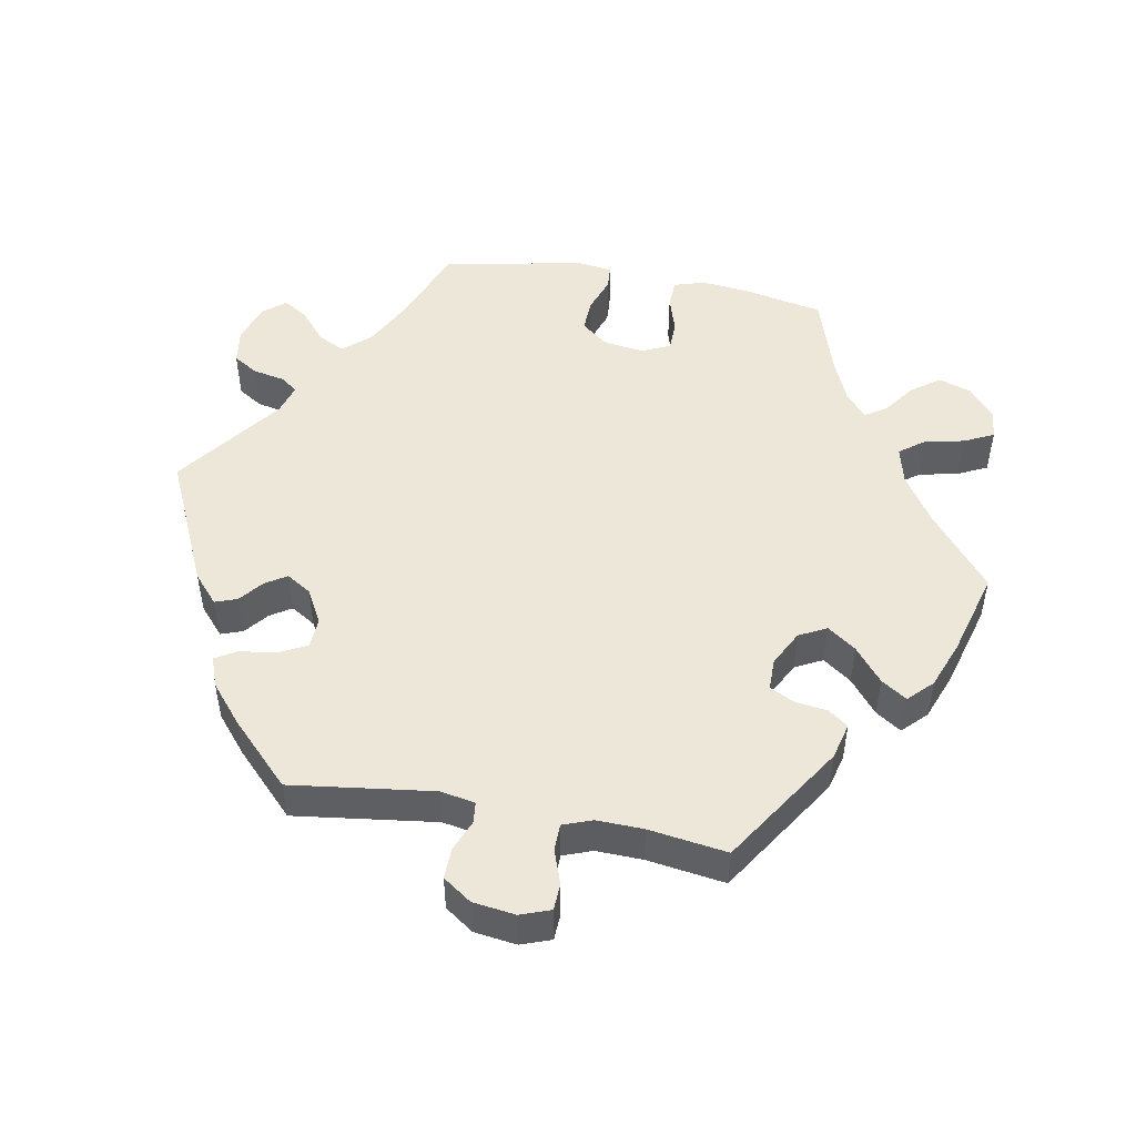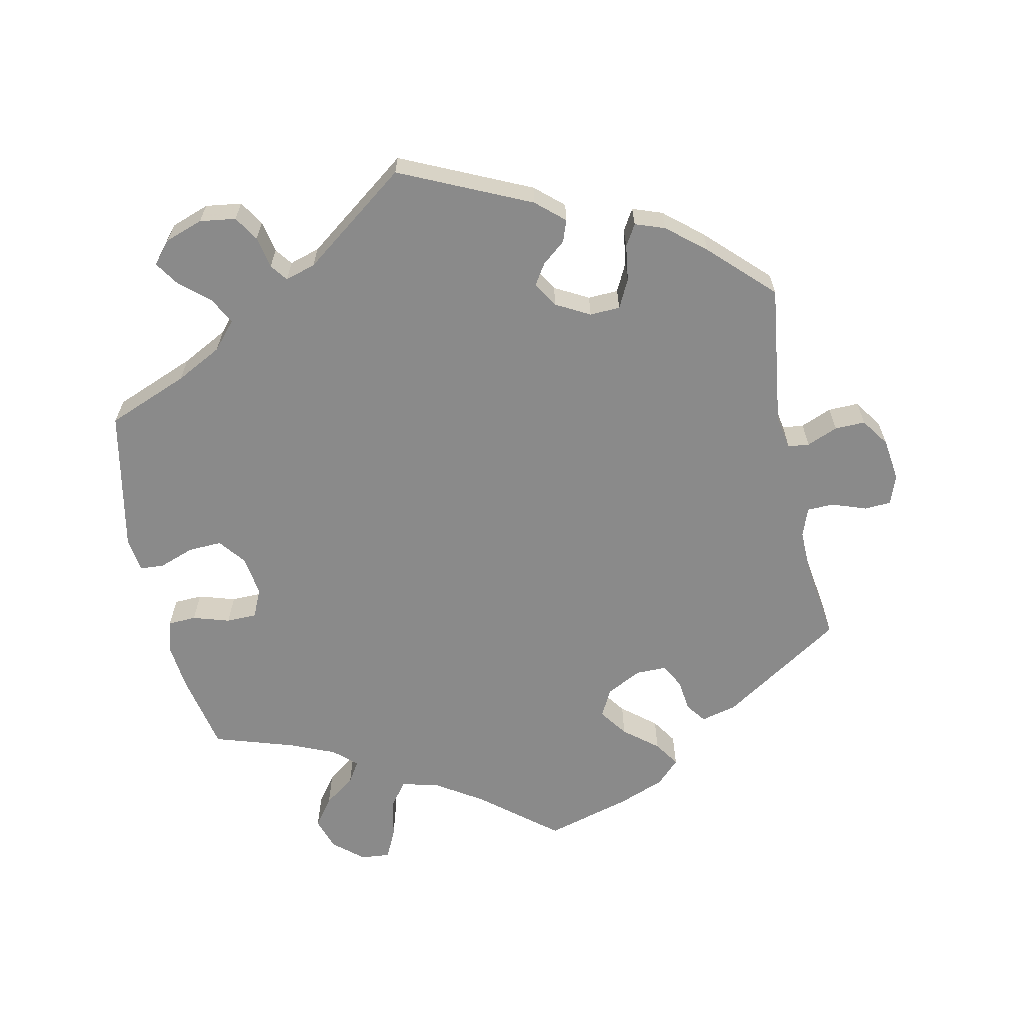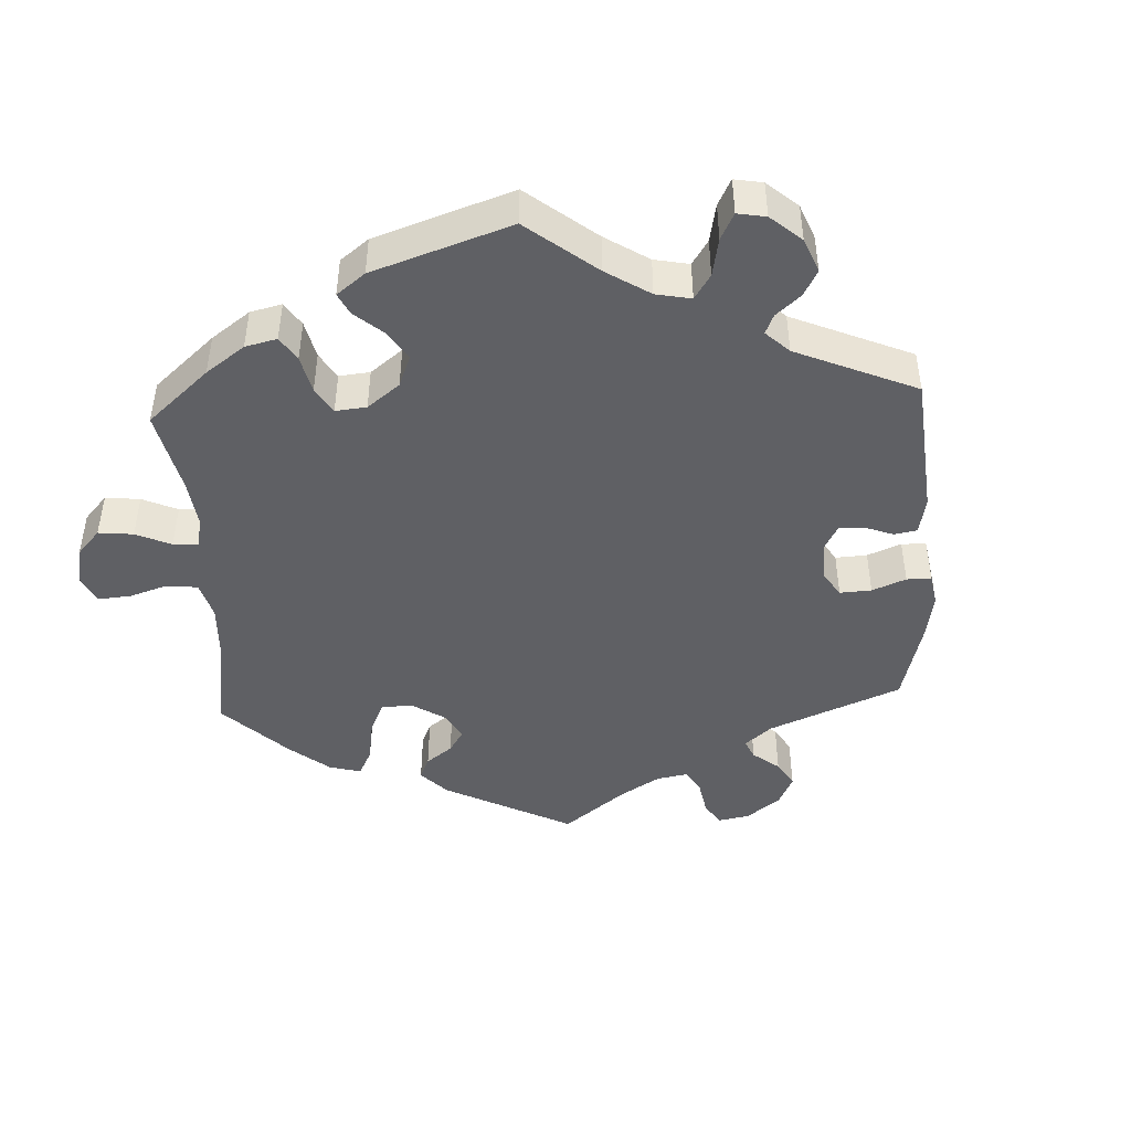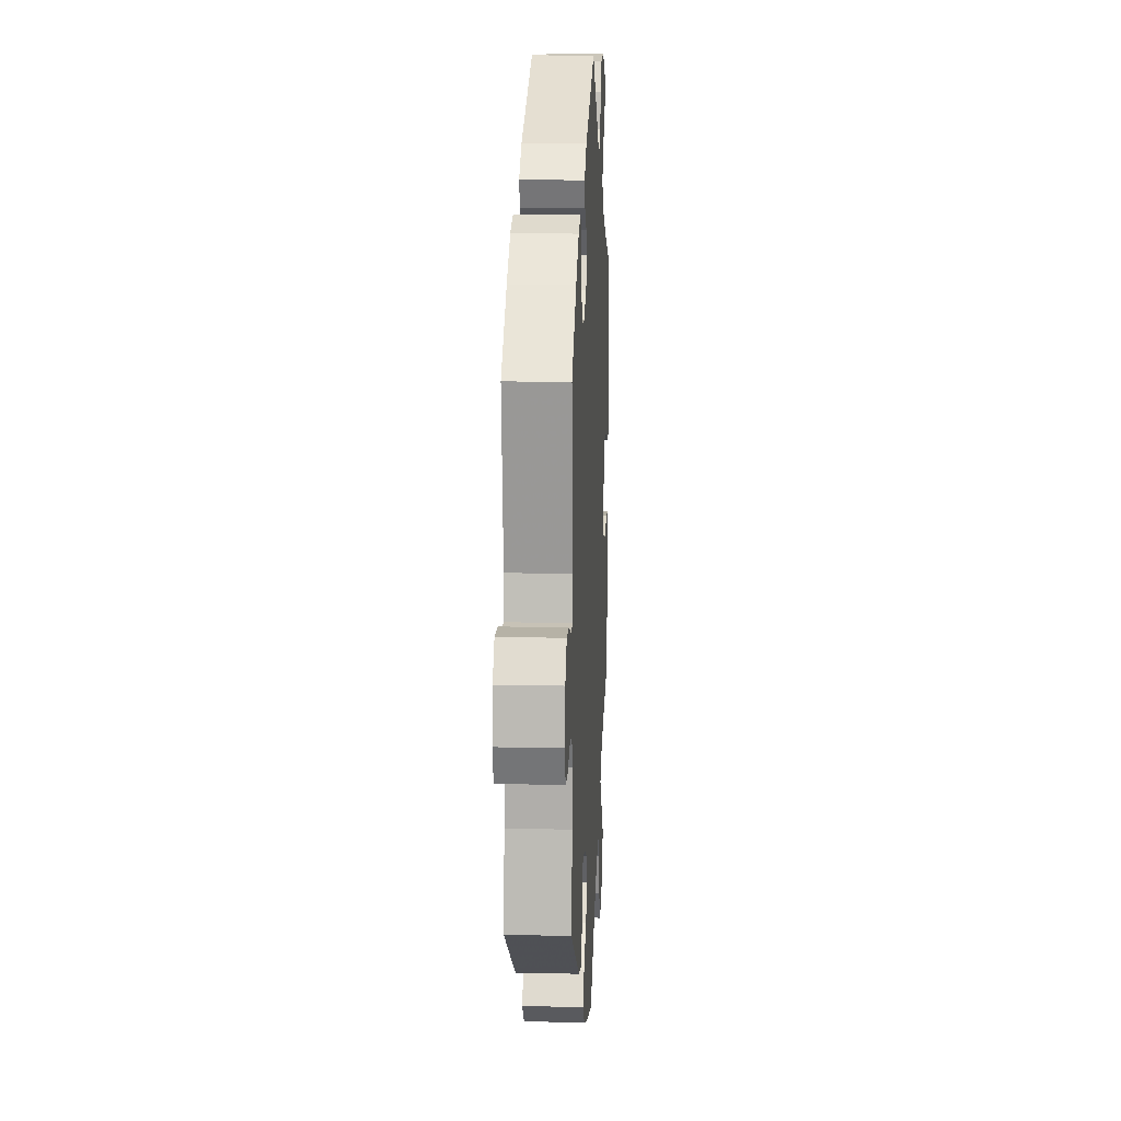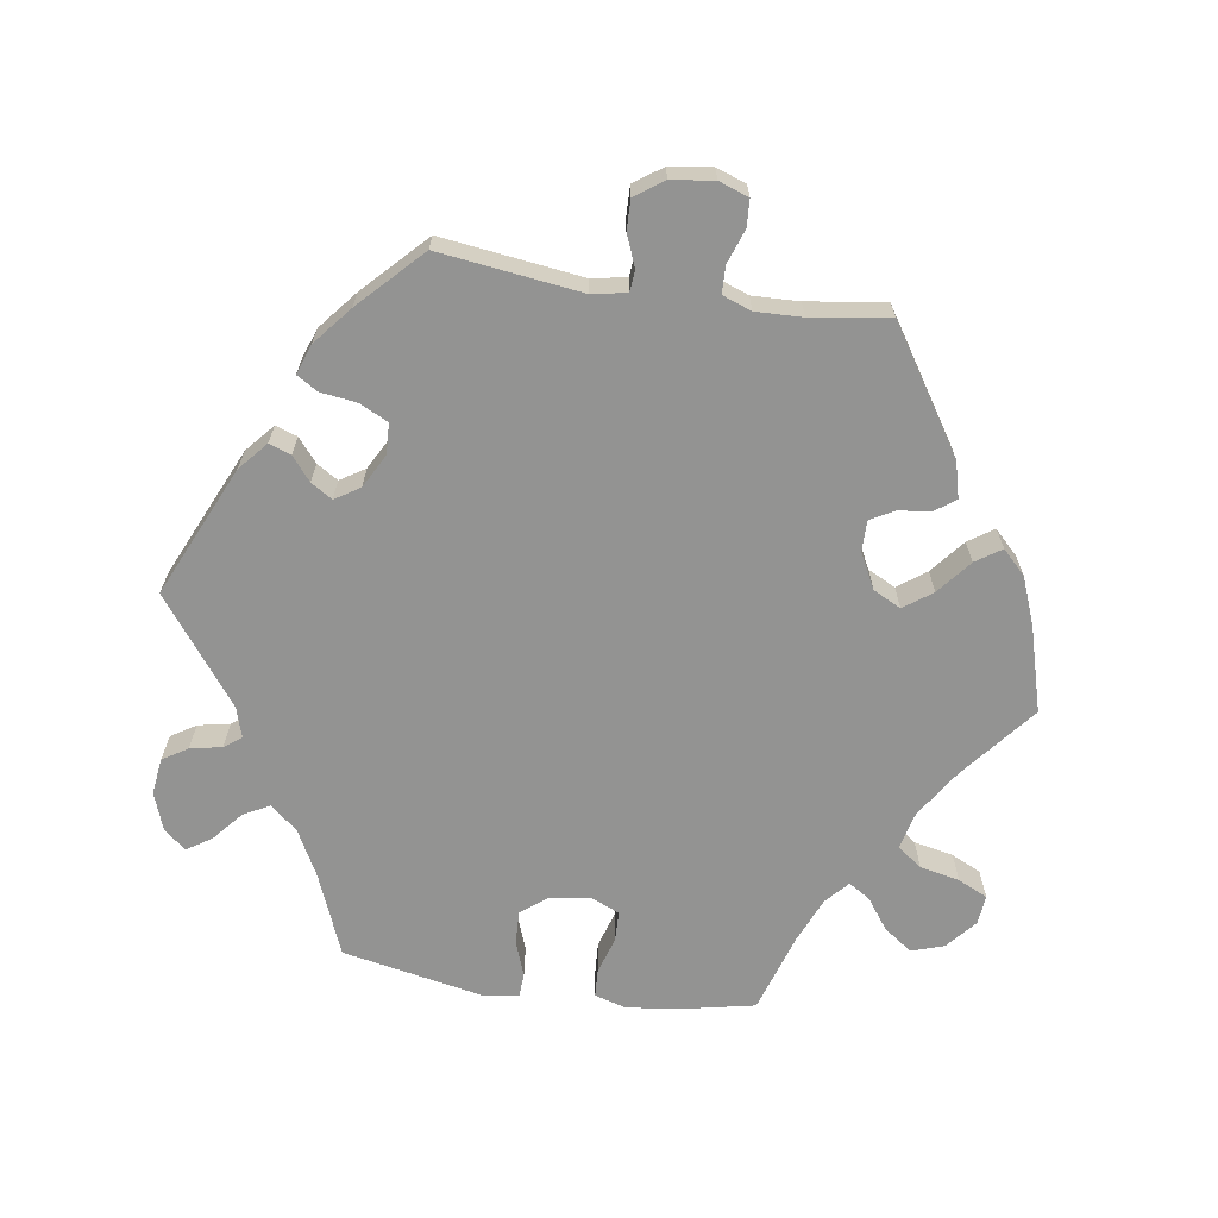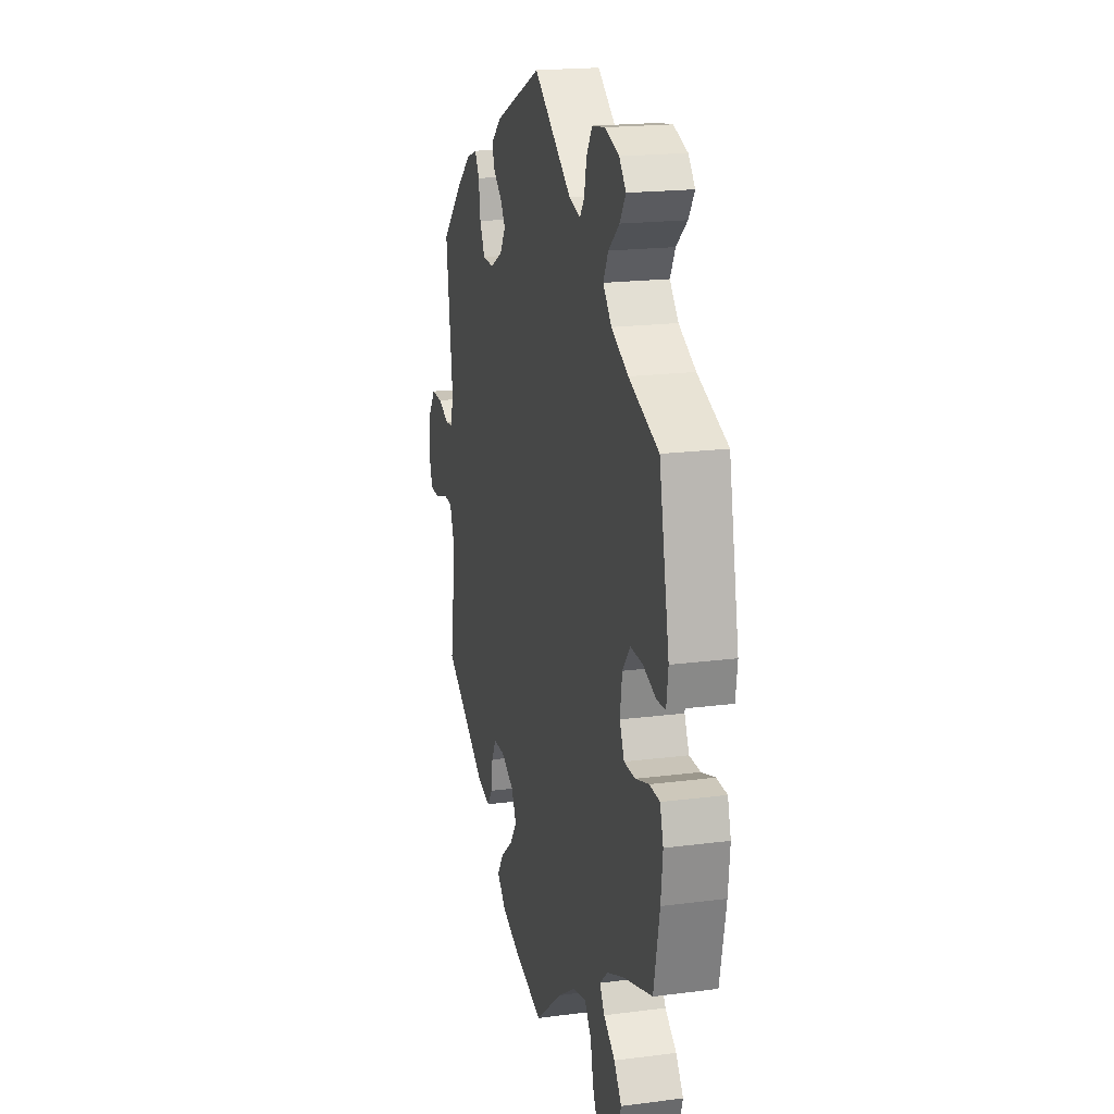
<metadata>
{"format":"obj","ext":"obj","renderer":"f3d","projection":"perspective","resolution":1024,"background":"white","views":[{"elev":49.6,"azim":100.3,"up":"+Y"},{"elev":-63.5,"azim":11.8,"up":"+Y"},{"elev":-45.0,"azim":-57.0,"up":"+Y"},{"elev":13.5,"azim":93.0,"up":"+Z"},{"elev":-66.6,"azim":81.5,"up":"+Y"},{"elev":18.9,"azim":-103.9,"up":"+Z"}]}
</metadata>
<code>
v 0.329 0.07 -0.4
v 0.278 0.07 -0.413
v 0.257 0.07 -0.385
v 0.251 0.07 -0.339
v 0.233 0.07 -0.305
v 0.189 0.07 -0.305
v 0.139 0.07 -0.331
v 0.119 0.07 -0.37
v 0.148 0.07 -0.41
v 0.196 0.07 -0.449
v 0.22 0.07 -0.485
v 0.187 0.07 -0.518
v 0.12 0.07 -0.544
v 0 0.07 -0.578
v -0.106 0.07 -0.492
v -0.173 0.07 -0.449
v -0.226 0.07 -0.436
v -0.252 0.07 -0.471
v -0.264 0.07 -0.527
v -0.284 0.07 -0.569
v -0.326 0.07 -0.565
v -0.368 0.07 -0.529
v -0.383 0.07 -0.483
v -0.354 0.07 -0.443
v -0.31 0.07 -0.411
v -0.291 0.07 -0.381
v -0.323 0.07 -0.352
v -0.387 0.07 -0.325
v -0.501 0.07 -0.289
v -0.524 0.07 -0.176
v -0.531 0.07 -0.109
v -0.518 0.07 -0.065
v -0.478 0.07 -0.063
v -0.426 0.07 -0.079
v -0.383 0.07 -0.078
v -0.365 0.07 -0.038
v -0.373 0.07 0.019
v -0.403 0.07 0.057
v -0.45 0.07 0.055
v -0.5 0.07 0.037
v -0.534 0.07 0.039
v -0.541 0.07 0.089
v -0.501 0.07 0.289
v -0.386 0.07 0.335
v -0.321 0.07 0.369
v -0.288 0.07 0.407
v -0.307 0.07 0.444
v -0.349 0.07 0.48
v -0.372 0.07 0.515
v -0.346 0.07 0.546
v -0.292 0.07 0.565
v -0.241 0.07 0.558
v -0.219 0.07 0.523
v -0.21 0.07 0.478
v -0.192 0.07 0.454
v -0.149 0.07 0.467
v -0.001 0.07 0.578
v 0.183 0.07 0.494
v 0.223 0.07 0.459
v 0.212 0.07 0.428
v 0.179 0.07 0.401
v 0.16 0.07 0.371
v 0.182 0.07 0.336
v 0.23 0.07 0.31
v 0.273 0.07 0.312
v 0.293 0.07 0.352
v 0.3 0.07 0.403
v 0.318 0.07 0.433
v 0.36 0.07 0.418
v 0.414 0.07 0.373
v 0.5 0.07 0.289
v 0.474 0.07 0.089
v 0.483 0.07 0.04
v 0.513 0.07 0.037
v 0.557 0.07 0.055
v 0.6 0.07 0.056
v 0.628 0.07 0.016
v 0.636 0.07 -0.044
v 0.621 0.07 -0.086
v 0.583 0.07 -0.088
v 0.535 0.07 -0.071
v 0.497 0.07 -0.072
v 0.482 0.07 -0.113
v 0.484 0.07 -0.179
v 0.5 0.07 -0.289
v 0.329 0 -0.4
v 0.278 0 -0.413
v 0.257 0 -0.385
v 0.251 0 -0.339
v 0.233 0 -0.305
v 0.189 0 -0.305
v 0.139 0 -0.331
v 0.119 0 -0.37
v 0.148 0 -0.41
v 0.196 0 -0.449
v 0.22 0 -0.485
v 0.187 0 -0.518
v 0.12 0 -0.544
v 0 0 -0.578
v -0.106 0 -0.492
v -0.173 0 -0.449
v -0.226 0 -0.436
v -0.252 0 -0.471
v -0.264 0 -0.527
v -0.284 0 -0.569
v -0.326 0 -0.565
v -0.368 0 -0.529
v -0.383 0 -0.483
v -0.354 0 -0.443
v -0.31 0 -0.411
v -0.291 0 -0.381
v -0.323 0 -0.352
v -0.387 0 -0.325
v -0.501 0 -0.289
v -0.524 0 -0.176
v -0.531 0 -0.109
v -0.518 0 -0.065
v -0.478 0 -0.063
v -0.426 0 -0.079
v -0.383 0 -0.078
v -0.365 0 -0.038
v -0.373 0 0.019
v -0.403 0 0.057
v -0.45 0 0.055
v -0.5 0 0.037
v -0.534 0 0.039
v -0.541 0 0.089
v -0.501 0 0.289
v -0.386 0 0.335
v -0.321 0 0.369
v -0.288 0 0.407
v -0.307 0 0.444
v -0.349 0 0.48
v -0.372 0 0.515
v -0.346 0 0.546
v -0.292 0 0.565
v -0.241 0 0.558
v -0.219 0 0.523
v -0.21 0 0.478
v -0.192 0 0.454
v -0.149 0 0.467
v -0.001 0 0.578
v 0.183 0 0.494
v 0.223 0 0.459
v 0.212 0 0.428
v 0.179 0 0.401
v 0.16 0 0.371
v 0.182 0 0.336
v 0.23 0 0.31
v 0.273 0 0.312
v 0.293 0 0.352
v 0.3 0 0.403
v 0.318 0 0.433
v 0.36 0 0.418
v 0.414 0 0.373
v 0.5 0 0.289
v 0.474 0 0.089
v 0.483 0 0.04
v 0.513 0 0.037
v 0.557 0 0.055
v 0.6 0 0.056
v 0.628 0 0.016
v 0.636 0 -0.044
v 0.621 0 -0.086
v 0.583 0 -0.088
v 0.535 0 -0.071
v 0.497 0 -0.072
v 0.482 0 -0.113
v 0.484 0 -0.179
v 0.5 0 -0.289
f 84 85 1 2
f 83 84 2 3
f 82 83 3 4
f 78 79 80 81
f 78 81 82
f 77 78 82
f 74 75 76 77
f 73 74 77 82
f 72 73 82 4
f 66 67 68 69
f 65 66 69 70
f 58 59 60 61
f 56 57 58 61
f 55 56 61 62
f 51 52 53 54
f 51 54 55
f 50 51 55
f 47 48 49 50
f 46 47 50 55
f 45 46 55 62
f 41 42 43 44
f 39 40 41 44
f 38 39 44 45
f 37 38 45 62
f 31 32 33 34
f 31 34 35
f 28 29 30 31
f 27 28 31 35
f 26 27 35 36
f 22 23 24 25
f 22 25 26
f 21 22 26
f 18 19 20 21
f 17 18 21 26
f 16 17 26 36
f 12 13 14 15
f 9 10 11 12
f 8 9 12 15
f 7 8 15 16
f 71 72 4 5
f 65 70 71 5
f 64 65 5 6
f 63 64 6 7
f 36 37 62 63
f 7 16 36 63
f 87 86 170 169
f 88 87 169 168
f 89 88 168 167
f 166 165 164 163
f 167 166 163
f 167 163 162
f 162 161 160 159
f 167 162 159 158
f 89 167 158 157
f 154 153 152 151
f 155 154 151 150
f 146 145 144 143
f 146 143 142 141
f 147 146 141 140
f 139 138 137 136
f 140 139 136
f 140 136 135
f 135 134 133 132
f 140 135 132 131
f 147 140 131 130
f 129 128 127 126
f 129 126 125 124
f 130 129 124 123
f 147 130 123 122
f 119 118 117 116
f 120 119 116
f 116 115 114 113
f 120 116 113 112
f 121 120 112 111
f 110 109 108 107
f 111 110 107
f 111 107 106
f 106 105 104 103
f 111 106 103 102
f 121 111 102 101
f 100 99 98 97
f 97 96 95 94
f 100 97 94 93
f 101 100 93 92
f 90 89 157 156
f 90 156 155 150
f 91 90 150 149
f 92 91 149 148
f 148 147 122 121
f 148 121 101 92
f 1 86 87 2
f 2 87 88 3
f 3 88 89 4
f 4 89 90 5
f 5 90 91 6
f 6 91 92 7
f 7 92 93 8
f 8 93 94 9
f 9 94 95 10
f 10 95 96 11
f 11 96 97 12
f 12 97 98 13
f 13 98 99 14
f 14 99 100 15
f 15 100 101 16
f 16 101 102 17
f 17 102 103 18
f 18 103 104 19
f 19 104 105 20
f 20 105 106 21
f 21 106 107 22
f 22 107 108 23
f 23 108 109 24
f 24 109 110 25
f 25 110 111 26
f 26 111 112 27
f 27 112 113 28
f 28 113 114 29
f 29 114 115 30
f 30 115 116 31
f 31 116 117 32
f 32 117 118 33
f 33 118 119 34
f 34 119 120 35
f 35 120 121 36
f 36 121 122 37
f 37 122 123 38
f 38 123 124 39
f 39 124 125 40
f 40 125 126 41
f 41 126 127 42
f 42 127 128 43
f 43 128 129 44
f 44 129 130 45
f 45 130 131 46
f 46 131 132 47
f 47 132 133 48
f 48 133 134 49
f 49 134 135 50
f 50 135 136 51
f 51 136 137 52
f 52 137 138 53
f 53 138 139 54
f 54 139 140 55
f 55 140 141 56
f 56 141 142 57
f 57 142 143 58
f 58 143 144 59
f 59 144 145 60
f 60 145 146 61
f 61 146 147 62
f 62 147 148 63
f 63 148 149 64
f 64 149 150 65
f 65 150 151 66
f 66 151 152 67
f 67 152 153 68
f 68 153 154 69
f 69 154 155 70
f 70 155 156 71
f 71 156 157 72
f 72 157 158 73
f 73 158 159 74
f 74 159 160 75
f 75 160 161 76
f 76 161 162 77
f 77 162 163 78
f 78 163 164 79
f 79 164 165 80
f 80 165 166 81
f 81 166 167 82
f 82 167 168 83
f 83 168 169 84
f 84 169 170 85
f 85 170 86 1

</code>
